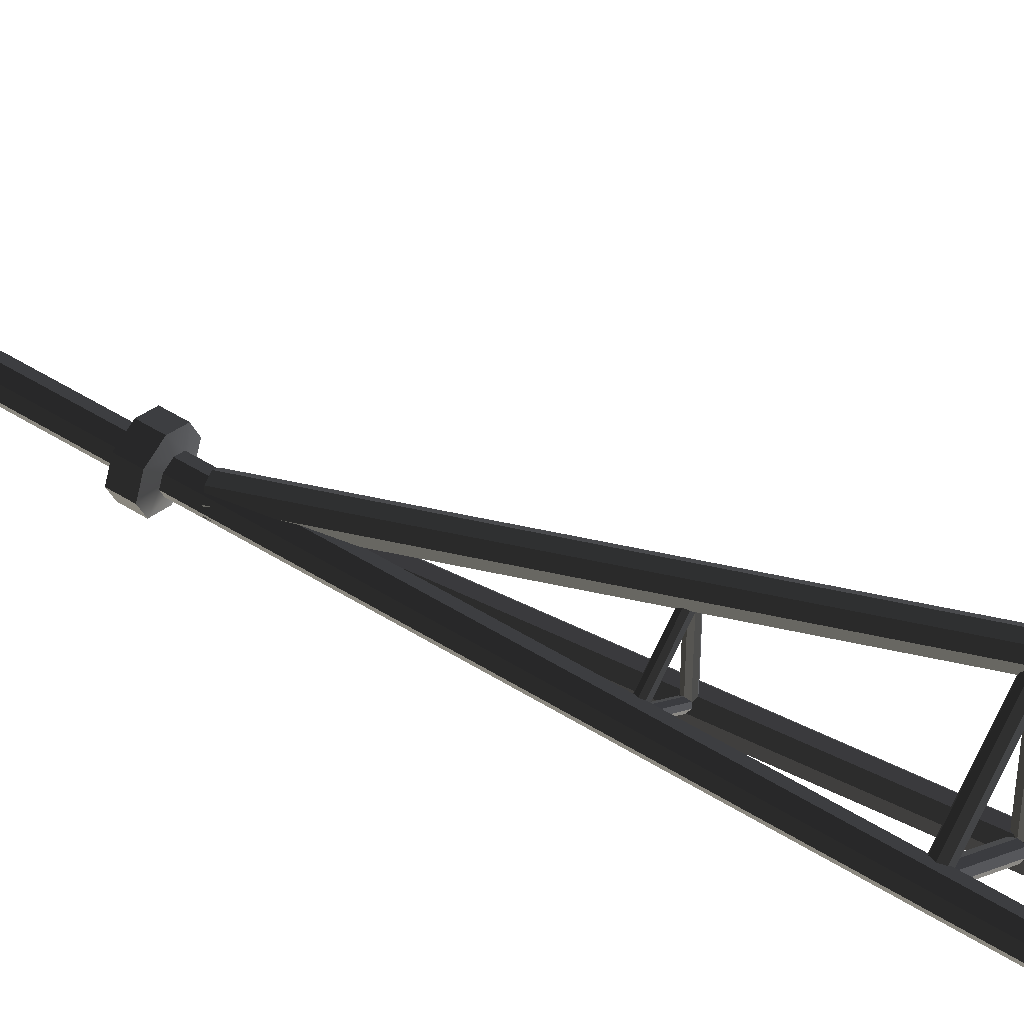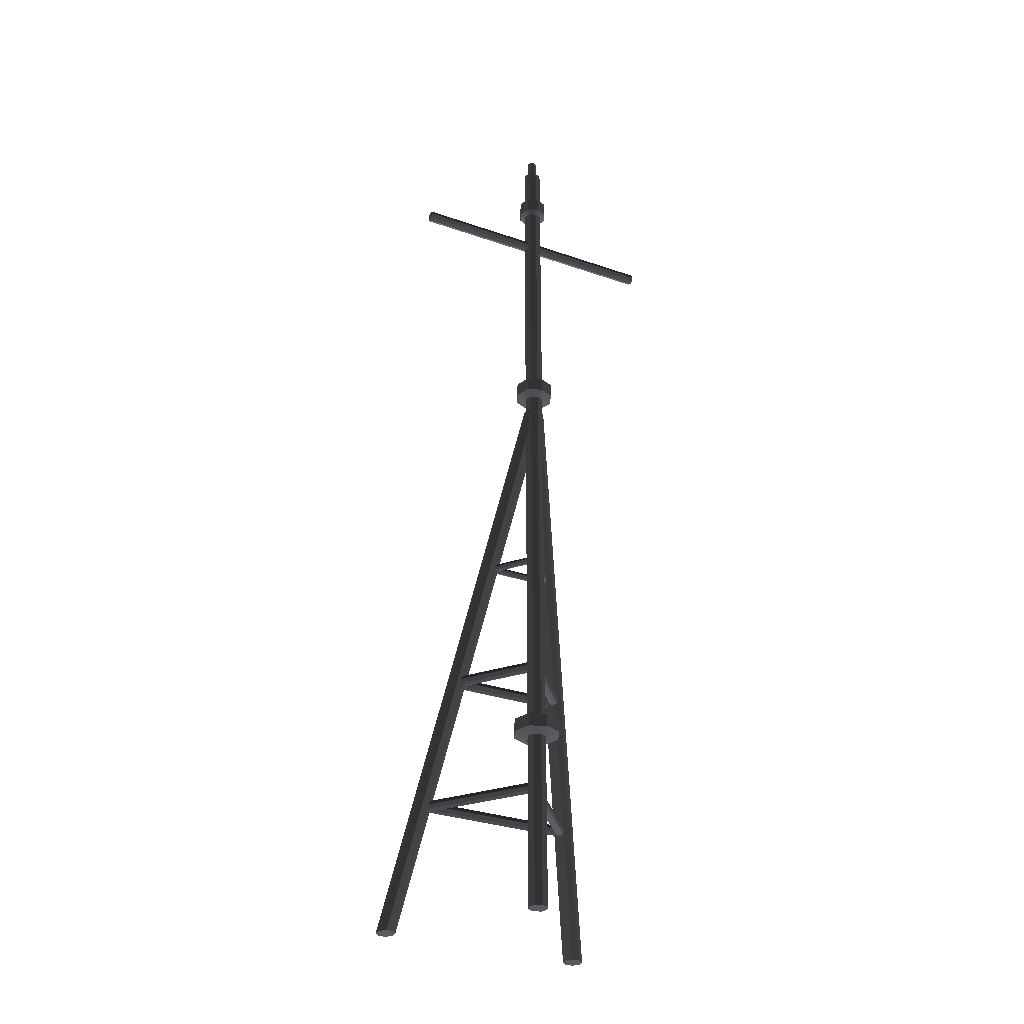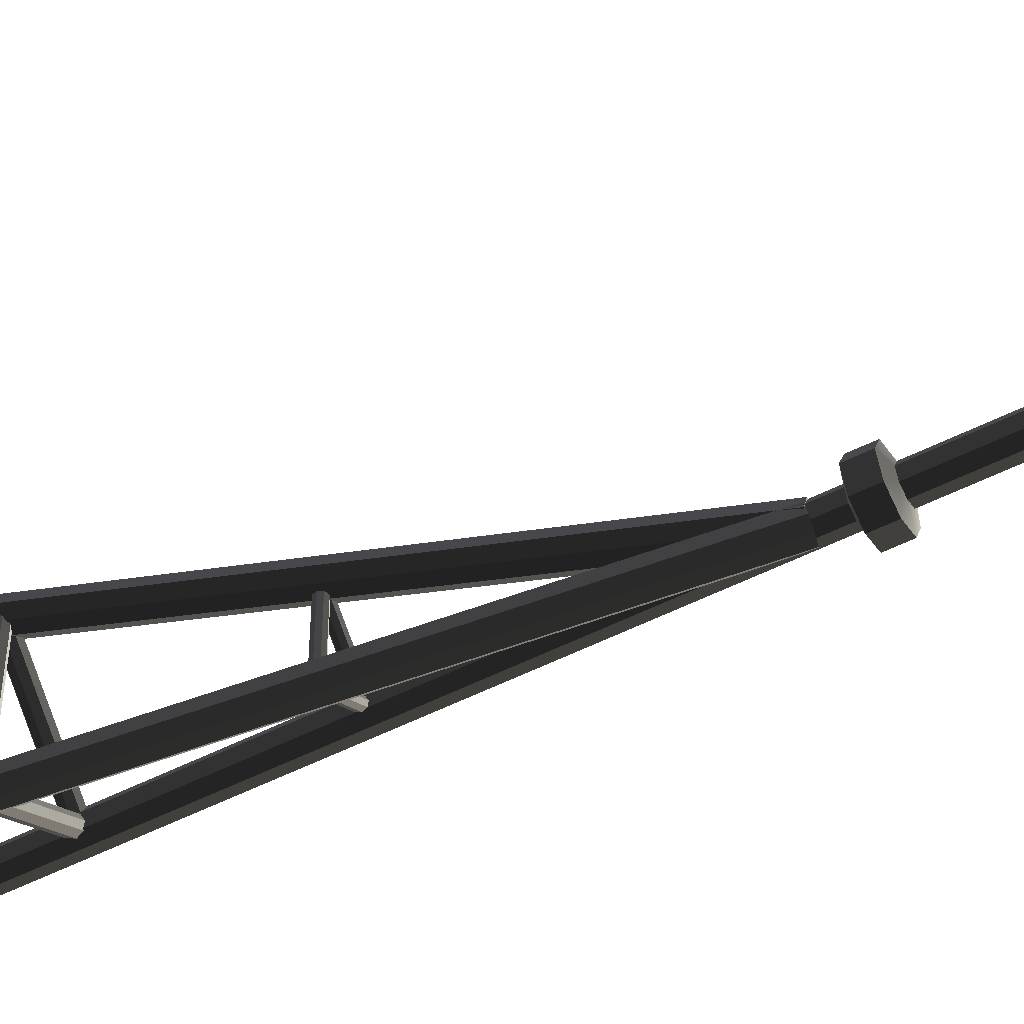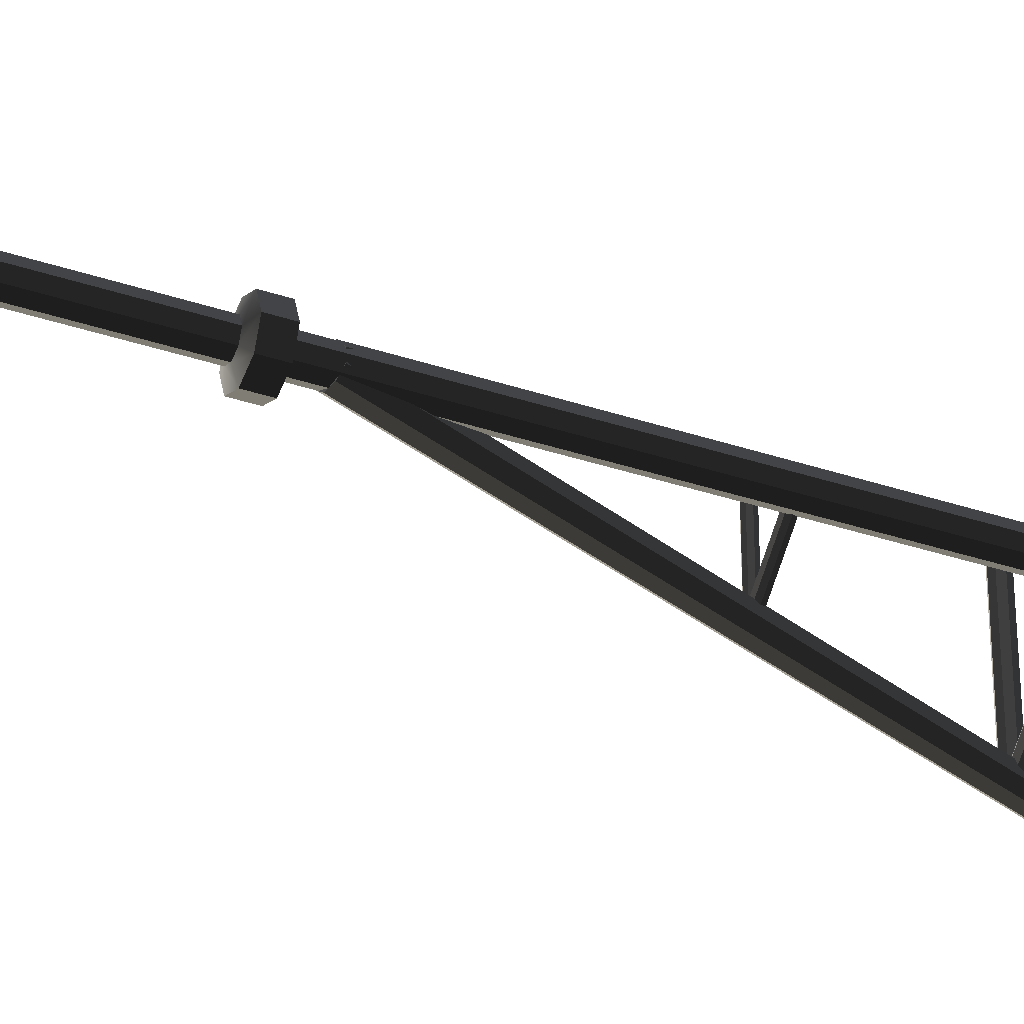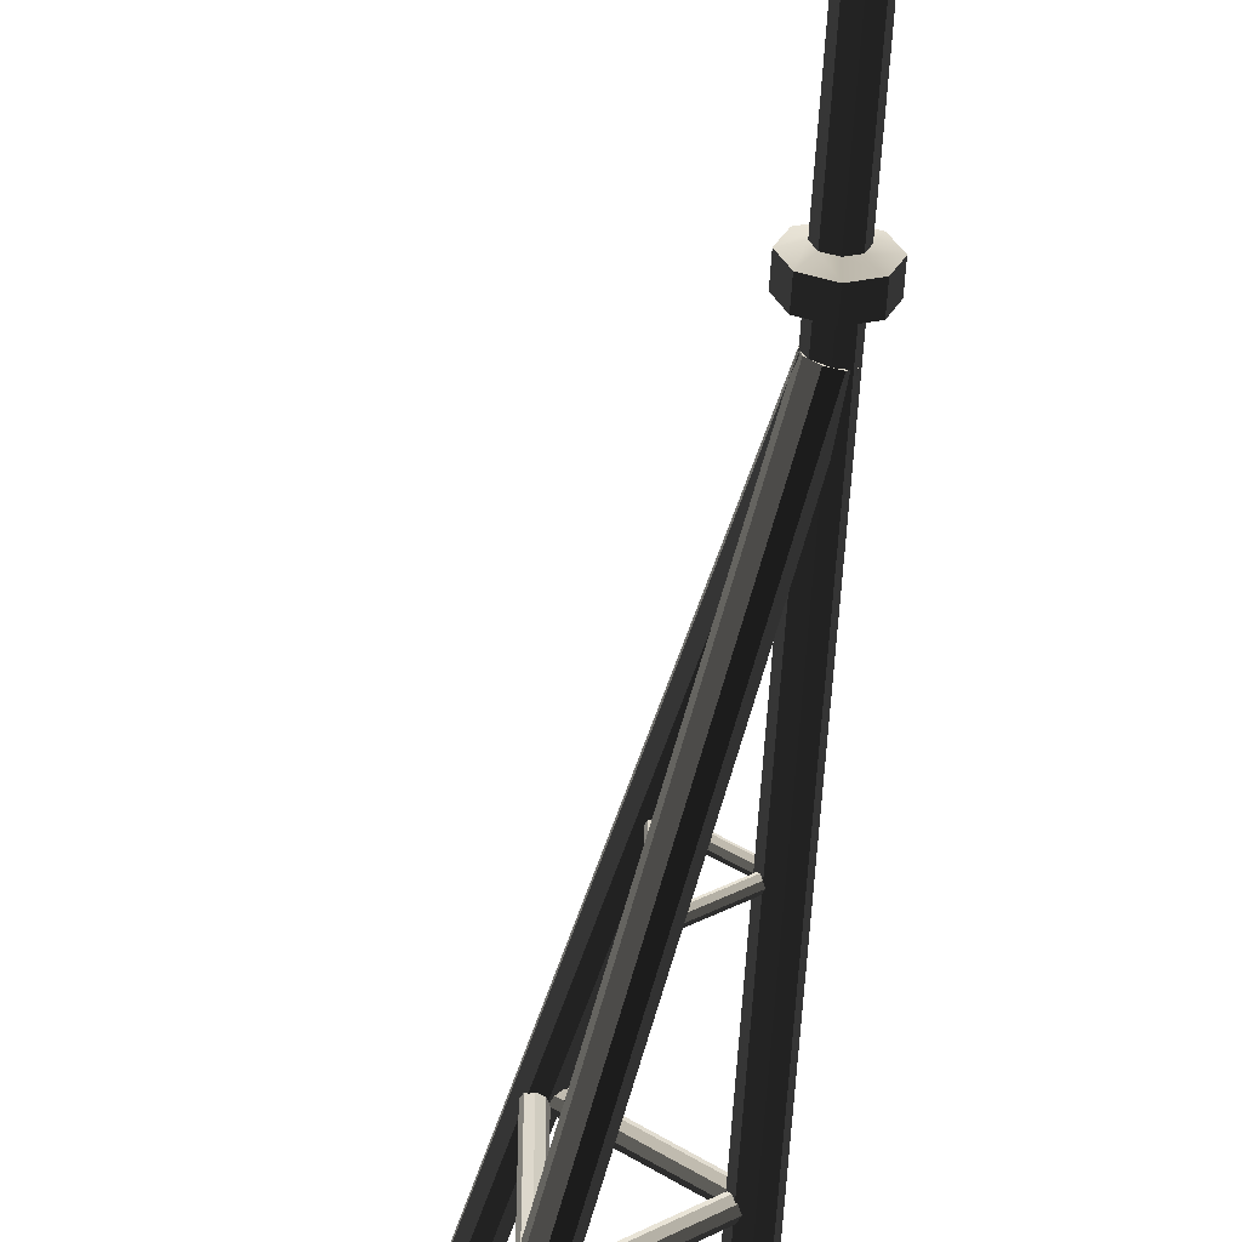
<metadata>
{"format":"obj","ext":"obj","renderer":"f3d","projection":"perspective","resolution":1024,"background":"white","views":[{"elev":49.7,"azim":124.9,"up":"+Y"},{"elev":-32.7,"azim":64.5,"up":"+Z"},{"elev":-55.8,"azim":-62.4,"up":"+Y"},{"elev":-34.5,"azim":65.6,"up":"+Y"},{"elev":-58.8,"azim":-3.5,"up":"+Y"}]}
</metadata>
<code>
o Cylinder.008_Cylinder.012
v 2.88 4.97 15.28
v 2.88 0.04295 15.28
v 2.953 0.04295 15.24
v 2.953 4.97 15.24
v 2.983 0.04295 15.17
v 2.983 4.97 15.17
v 2.953 0.04295 15.09
v 2.953 4.97 15.09
v 2.88 0.04295 15.05
v 2.88 4.97 15.05
v 2.807 0.04295 15.09
v 2.807 4.97 15.09
v 2.776 0.04295 15.17
v 2.776 4.97 15.17
v 2.807 0.04295 15.24
v 2.807 4.97 15.24
v 0.9531 1.064 2.359
v 0.9531 3.877 2.359
v 0.9816 3.877 2.285
v 0.9816 1.064 2.285
v 1.05 3.877 2.254
v 1.05 1.064 2.254
v 1.119 3.877 2.285
v 1.119 1.064 2.285
v 1.148 3.877 2.359
v 1.148 1.064 2.359
v 1.119 3.877 2.434
v 1.119 1.064 2.434
v 1.05 3.877 2.465
v 1.05 1.064 2.465
v 0.9816 3.877 2.434
v 0.9816 1.064 2.434
v 1.436 1.363 4.798
v 1.436 3.596 4.798
v 1.464 3.596 4.724
v 1.464 1.363 4.724
v 1.533 3.596 4.693
v 1.533 1.363 4.693
v 1.602 3.596 4.724
v 1.602 1.363 4.724
v 1.63 3.596 4.798
v 1.63 1.363 4.798
v 1.602 3.596 4.872
v 1.602 1.363 4.872
v 1.533 3.596 4.903
v 1.533 1.363 4.903
v 1.464 3.596 4.872
v 1.464 1.363 4.872
v 2.059 1.908 7.159
v 2.059 3.125 7.159
v 2.078 3.125 7.109
v 2.078 1.908 7.109
v 2.124 3.125 7.089
v 2.124 1.908 7.089
v 2.17 3.125 7.109
v 2.17 1.908 7.109
v 2.189 3.125 7.159
v 2.189 1.908 7.159
v 2.17 3.125 7.209
v 2.17 1.908 7.209
v 2.124 3.125 7.229
v 2.124 1.908 7.229
v 2.078 3.125 7.209
v 2.078 1.908 7.209
v 2.88 2.687 16.44
v 2.88 2.687 17.28
v 3.007 2.634 17.28
v 3.007 2.634 16.44
v 3.06 2.506 17.28
v 3.06 2.506 16.44
v 3.007 2.379 17.28
v 3.007 2.379 16.44
v 2.88 2.326 17.28
v 2.88 2.326 16.44
v 2.752 2.379 17.28
v 2.752 2.379 16.44
v 2.699 2.506 17.28
v 2.699 2.506 16.44
v 2.943 2.443 17.28
v 2.97 2.506 17.28
v 2.97 2.506 17.69
v 2.943 2.443 17.69
v 2.752 2.634 16.44
v 2.752 2.634 17.28
v 3.007 2.379 0.01877
v 2.88 2.326 0.01877
v 2.752 2.379 0.01877
v 3.06 2.506 0.01877
v 2.699 2.506 0.01877
v 3.007 2.634 0.01877
v 2.752 2.634 0.01877
v 2.88 2.687 0.01877
v 2.88 2.687 3.625
v 2.88 2.687 10.98
v 3.007 2.634 10.98
v 3.007 2.634 3.625
v 3.06 2.506 10.98
v 3.06 2.506 3.625
v 3.007 2.379 10.98
v 3.007 2.379 3.625
v 2.88 2.326 10.98
v 2.88 2.326 3.625
v 2.752 2.379 10.98
v 2.752 2.379 3.625
v 2.699 2.506 10.98
v 2.699 2.506 3.625
v 2.752 2.634 3.625
v 2.752 2.634 10.98
v 2.88 2.88 11.04
v 3.144 2.771 11.04
v 3.254 2.506 11.04
v 3.144 2.242 11.04
v 2.88 2.132 11.04
v 2.615 2.242 11.04
v 2.506 2.506 11.04
v 2.615 2.771 11.04
v 3.254 2.506 11.31
v 3.144 2.242 11.31
v 2.615 2.242 11.31
v 2.506 2.506 11.31
v 2.88 2.88 11.31
v 3.144 2.771 11.31
v 2.615 2.771 11.31
v 2.752 2.634 11.37
v 2.88 2.687 11.37
v 3.007 2.379 11.37
v 2.88 2.326 11.37
v 2.88 2.132 11.31
v 2.752 2.379 11.37
v 2.699 2.506 11.37
v 3.007 2.634 11.37
v 3.06 2.506 11.37
v 2.88 2.789 16.09
v 2.88 2.789 16.39
v 3.08 2.706 16.39
v 3.08 2.706 16.09
v 3.162 2.506 16.39
v 3.162 2.506 16.09
v 3.08 2.306 16.39
v 3.08 2.306 16.09
v 2.88 2.224 16.39
v 2.88 2.224 16.09
v 2.68 2.306 16.39
v 2.68 2.306 16.09
v 2.597 2.506 16.39
v 2.597 2.506 16.09
v 2.68 2.706 16.09
v 2.68 2.706 16.39
v 2.88 2.326 16.04
v 2.752 2.379 16.04
v 3.007 2.634 16.04
v 3.06 2.506 16.04
v 2.752 2.634 16.04
v 2.88 2.687 16.04
v 2.699 2.506 16.04
v 3.007 2.379 16.04
v 2.88 2.95 3.579
v 3.193 2.82 3.579
v 3.323 2.506 3.579
v 3.193 2.193 3.579
v 2.88 2.063 3.579
v 2.566 2.193 3.579
v 2.436 2.506 3.579
v 2.566 2.82 3.579
v 3.007 2.379 3.287
v 2.88 2.326 3.287
v 2.566 2.193 3.332
v 2.436 2.506 3.332
v 2.88 2.063 3.332
v 3.193 2.82 3.332
v 3.323 2.506 3.332
v 3.007 2.634 3.287
v 3.06 2.506 3.287
v 3.193 2.193 3.332
v 2.566 2.82 3.332
v 2.752 2.634 3.287
v 2.88 2.95 3.332
v 2.88 2.687 3.287
v 2.752 2.379 3.287
v 2.699 2.506 3.287
v 2.88 2.596 17.28
v 2.943 2.57 17.28
v 2.88 2.416 17.28
v 2.816 2.443 17.28
v 2.79 2.506 17.28
v 2.816 2.57 17.28
v 2.816 2.443 17.69
v 2.88 2.416 17.69
v 2.79 2.506 17.69
v 2.943 2.57 17.69
v 2.816 2.57 17.69
v 2.88 2.596 17.69
v 2.809 2.404 7.159
v 2.15 1.852 7.159
v 2.138 1.866 7.109
v 2.797 2.419 7.109
v 2.108 1.901 7.089
v 2.767 2.454 7.089
v 2.079 1.937 7.109
v 2.738 2.489 7.109
v 2.067 1.951 7.159
v 2.726 2.504 7.159
v 2.079 1.937 7.209
v 2.738 2.489 7.209
v 2.108 1.901 7.229
v 2.767 2.454 7.229
v 2.138 1.866 7.209
v 2.797 2.419 7.209
v 2.809 2.608 7.159
v 2.797 2.594 7.109
v 2.138 3.146 7.109
v 2.15 3.161 7.159
v 2.767 2.558 7.089
v 2.108 3.111 7.089
v 2.738 2.523 7.109
v 2.079 3.076 7.109
v 2.726 2.509 7.159
v 2.067 3.061 7.159
v 2.738 2.523 7.209
v 2.079 3.076 7.209
v 2.767 2.558 7.229
v 2.108 3.111 7.229
v 2.138 3.146 7.209
v 2.797 2.594 7.209
v 2.875 2.423 4.798
v 1.717 1.451 4.798
v 1.698 1.472 4.724
v 2.857 2.445 4.724
v 1.654 1.525 4.693
v 2.813 2.497 4.693
v 1.61 1.578 4.724
v 2.769 2.55 4.724
v 1.591 1.6 4.798
v 2.75 2.572 4.798
v 1.61 1.578 4.872
v 2.769 2.55 4.872
v 1.654 1.525 4.903
v 2.813 2.497 4.903
v 1.698 1.472 4.872
v 2.857 2.445 4.872
v 2.875 2.59 4.798
v 2.857 2.568 4.724
v 1.698 3.54 4.724
v 1.717 3.562 4.798
v 2.813 2.515 4.693
v 1.654 3.487 4.693
v 2.769 2.462 4.724
v 1.61 3.435 4.724
v 2.75 2.441 4.798
v 1.591 3.413 4.798
v 2.769 2.462 4.872
v 1.61 3.435 4.872
v 2.813 2.515 4.903
v 1.654 3.487 4.903
v 1.698 3.54 4.872
v 2.857 2.568 4.872
v 2.84 2.483 2.359
v 1.113 1.034 2.359
v 1.095 1.056 2.285
v 2.822 2.505 2.285
v 1.051 1.109 2.254
v 2.778 2.558 2.254
v 1.006 1.162 2.285
v 2.734 2.611 2.285
v 0.9882 1.183 2.359
v 2.715 2.633 2.359
v 1.006 1.162 2.434
v 2.734 2.611 2.434
v 1.051 1.109 2.465
v 2.778 2.558 2.465
v 1.095 1.056 2.434
v 2.822 2.505 2.434
v 2.84 2.529 2.359
v 2.822 2.507 2.285
v 1.095 3.957 2.285
v 1.113 3.978 2.36
v 2.778 2.455 2.254
v 1.051 3.904 2.254
v 2.734 2.402 2.285
v 1.006 3.851 2.285
v 2.715 2.38 2.359
v 0.9882 3.829 2.36
v 2.734 2.402 2.434
v 1.006 3.851 2.434
v 2.778 2.455 2.465
v 1.051 3.904 2.465
v 1.095 3.957 2.434
v 2.822 2.507 2.434
v 0.5775 4.566 0.02719
v 2.96 2.679 10.65
v 3.042 2.573 10.62
v 0.6596 4.46 0.0295
v 3.023 2.438 10.6
v 0.641 4.324 0.03077
v 2.915 2.352 10.61
v 0.5327 4.239 0.03026
v 2.781 2.367 10.64
v 0.3981 4.254 0.02827
v 2.699 2.473 10.67
v 0.316 4.36 0.02595
v 2.718 2.608 10.69
v 0.3346 4.496 0.02468
v 2.826 2.694 10.69
v 0.4429 4.581 0.02519
v 0.5775 0.4465 0.02719
v 0.6596 0.553 0.0295
v 3.042 2.439 10.62
v 2.96 2.333 10.65
v 0.641 0.6887 0.03078
v 3.023 2.575 10.6
v 0.5327 0.774 0.03027
v 2.915 2.66 10.61
v 0.3981 0.7591 0.02827
v 2.781 2.646 10.64
v 0.316 0.6526 0.02596
v 2.699 2.54 10.67
v 0.3346 0.517 0.02468
v 2.718 2.404 10.69
v 2.826 2.319 10.69
v 0.4429 0.4316 0.02519
g Cylinder.008_Cylinder.012
f 1 2 3 4
f 4 3 5 6
f 6 5 7 8
f 8 7 9 10
f 10 9 11 12
f 12 11 13 14
f 3 2 15
f 3 15 5
f 15 13 5
f 13 11 5
f 11 7 5
f 11 9 7
f 2 1 16 15
f 14 13 15 16
f 1 4 16
f 4 6 16
f 6 14 16
f 6 12 14
f 6 8 12
f 8 10 12
f 17 18 19 20
f 20 19 21 22
f 22 21 23 24
f 24 23 25 26
f 26 25 27 28
f 28 27 29 30
f 31 29 27
f 18 31 27
f 18 27 25
f 19 18 25
f 19 25 23
f 19 23 21
f 32 31 18 17
f 30 29 31 32
f 28 30 32
f 17 28 32
f 17 26 28
f 17 20 26
f 20 24 26
f 20 22 24
f 33 34 35 36
f 36 35 37 38
f 38 37 39 40
f 40 39 41 42
f 42 41 43 44
f 44 43 45 46
f 47 45 43
f 34 47 43
f 34 43 41
f 35 34 41
f 35 41 39
f 35 39 37
f 48 47 34 33
f 46 45 47 48
f 44 46 48
f 33 44 48
f 33 42 44
f 33 36 42
f 36 40 42
f 36 38 40
f 49 50 51 52
f 52 51 53 54
f 54 53 55 56
f 56 55 57 58
f 58 57 59 60
f 60 59 61 62
f 63 61 59
f 50 63 59
f 50 59 57
f 51 50 57
f 51 57 55
f 51 55 53
f 64 63 50 49
f 62 61 63 64
f 60 62 64
f 49 60 64
f 49 58 60
f 49 52 58
f 52 56 58
f 52 54 56
f 65 66 67 68
f 68 67 69 70
f 70 69 71 72
f 72 71 73 74
f 74 73 75 76
f 76 75 77 78
f 79 80 81 82
f 83 84 66 65
f 78 77 84 83
f 85 86 87
f 88 85 87
f 88 87 89
f 90 88 89
f 90 89 91
f 92 90 91
f 93 94 95 96
f 96 95 97 98
f 98 97 99 100
f 100 99 101 102
f 102 101 103 104
f 104 103 105 106
f 107 108 94 93
f 106 105 108 107
f 94 109 110 95
f 95 110 111 97
f 97 111 112 99
f 99 112 113 101
f 101 113 114 103
f 103 114 115 105
f 108 116 109 94
f 105 115 116 108
f 111 117 118 112
f 114 119 120 115
f 109 121 122 110
f 123 124 125 121
f 118 126 127 128
f 128 127 129 119
f 115 120 123 116
f 113 128 119 114
f 116 123 121 109
f 110 122 117 111
f 112 118 128 113
f 119 129 130 120
f 122 131 132 117
f 120 130 124 123
f 121 125 131 122
f 117 132 126 118
f 133 134 135 136
f 136 135 137 138
f 138 137 139 140
f 140 139 141 142
f 142 141 143 144
f 144 143 145 146
f 147 148 134 133
f 146 145 148 147
f 127 149 150 129
f 143 76 78 145
f 151 136 138 152
f 124 153 154 125
f 155 146 147 153
f 141 74 76 143
f 150 144 146 155
f 153 147 133 154
f 156 140 142 149
f 149 142 144 150
f 154 133 136 151
f 152 138 140 156
f 125 154 151 131
f 126 156 149 127
f 132 152 156 126
f 129 150 155 130
f 130 155 153 124
f 131 151 152 132
f 137 70 72 139
f 148 83 65 134
f 139 72 74 141
f 134 65 68 135
f 145 78 83 148
f 135 68 70 137
f 157 93 96 158
f 158 96 98 159
f 159 98 100 160
f 160 100 102 161
f 161 102 104 162
f 162 104 106 163
f 164 107 93 157
f 163 106 107 164
f 85 165 166 86
f 167 162 163 168
f 169 161 162 167
f 170 158 159 171
f 172 170 171 173
f 171 159 160 174
f 168 163 164 175
f 176 175 177 178
f 88 173 165 85
f 177 157 158 170
f 178 177 170 172
f 175 164 157 177
f 174 160 161 169
f 87 179 180 89
f 165 174 169 166
f 180 168 175 176
f 173 171 174 165
f 179 167 168 180
f 166 169 167 179
f 92 178 172 90
f 91 176 178 92
f 89 180 176 91
f 90 172 173 88
f 86 166 179 87
f 181 182 67 66
f 182 80 69 67
f 80 79 71 69
f 79 183 73 71
f 183 184 75 73
f 184 185 77 75
f 185 186 84 77
f 186 181 66 84
f 187 188 82
f 187 82 81
f 189 187 81
f 190 189 81
f 190 191 189
f 190 192 191
f 185 184 187 189
f 80 182 190 81
f 184 183 188 187
f 181 186 191 192
f 182 181 192 190
f 183 79 82 188
f 186 185 189 191
f 193 194 195 196
f 196 195 197 198
f 198 197 199 200
f 200 199 201 202
f 202 201 203 204
f 204 203 205 206
f 207 205 203
f 207 203 201
f 194 207 201
f 194 201 199
f 195 194 199
f 195 199 197
f 208 207 194 193
f 206 205 207 208
f 204 206 208
f 202 204 208
f 193 202 208
f 193 200 202
f 193 196 200
f 196 198 200
f 209 210 211 212
f 210 213 214 211
f 213 215 216 214
f 215 217 218 216
f 217 219 220 218
f 219 221 222 220
f 220 222 223
f 218 220 223
f 218 223 212
f 216 218 212
f 211 216 212
f 211 214 216
f 224 209 212 223
f 221 224 223 222
f 224 221 219
f 224 219 217
f 209 224 217
f 209 217 215
f 209 215 210
f 215 213 210
f 225 226 227 228
f 228 227 229 230
f 230 229 231 232
f 232 231 233 234
f 234 233 235 236
f 236 235 237 238
f 239 237 235
f 239 235 233
f 226 239 233
f 226 233 231
f 227 226 231
f 227 231 229
f 240 239 226 225
f 238 237 239 240
f 236 238 240
f 234 236 240
f 225 234 240
f 225 232 234
f 225 228 232
f 228 230 232
f 241 242 243 244
f 242 245 246 243
f 245 247 248 246
f 247 249 250 248
f 249 251 252 250
f 251 253 254 252
f 252 254 255
f 250 252 255
f 250 255 244
f 248 250 244
f 243 248 244
f 243 246 248
f 256 241 244 255
f 253 256 255 254
f 256 253 251
f 256 251 249
f 241 256 249
f 241 249 247
f 241 247 242
f 247 245 242
f 257 258 259 260
f 260 259 261 262
f 262 261 263 264
f 264 263 265 266
f 266 265 267 268
f 268 267 269 270
f 271 269 267
f 271 267 265
f 258 271 265
f 258 265 263
f 259 258 263
f 259 263 261
f 272 271 258 257
f 270 269 271 272
f 268 270 272
f 266 268 272
f 257 266 272
f 257 264 266
f 257 260 264
f 260 262 264
f 273 274 275 276
f 274 277 278 275
f 277 279 280 278
f 279 281 282 280
f 281 283 284 282
f 283 285 286 284
f 284 286 287
f 284 287 276
f 282 284 276
f 280 282 276
f 275 280 276
f 275 278 280
f 288 273 276 287
f 285 288 287 286
f 288 285 283
f 273 288 283
f 273 283 281
f 273 281 274
f 281 279 274
f 279 277 274
f 289 290 291 292
f 292 291 293 294
f 294 293 295 296
f 296 295 297 298
f 298 297 299 300
f 300 299 301 302
f 303 301 299
f 290 303 299
f 290 299 297
f 291 290 297
f 291 297 295
f 291 295 293
f 304 303 290 289
f 302 301 303 304
f 294 296 298
f 294 298 300
f 292 294 300
f 292 300 302
f 289 292 302
f 289 302 304
f 305 306 307 308
f 306 309 310 307
f 309 311 312 310
f 311 313 314 312
f 313 315 316 314
f 315 317 318 316
f 316 318 319
f 316 319 308
f 314 316 308
f 307 314 308
f 307 312 314
f 307 310 312
f 320 305 308 319
f 317 320 319 318
f 305 320 317
f 305 317 306
f 317 315 306
f 315 309 306
f 315 313 309
f 313 311 309

</code>
